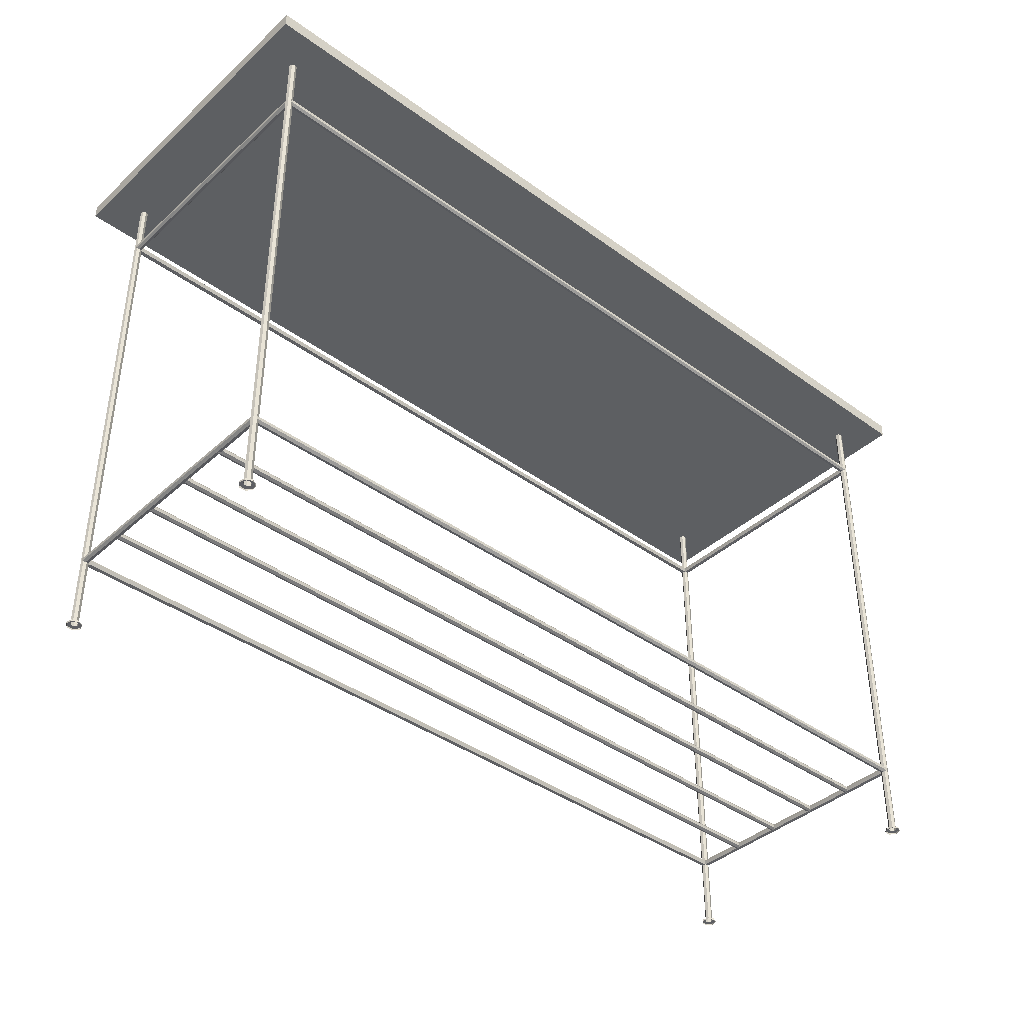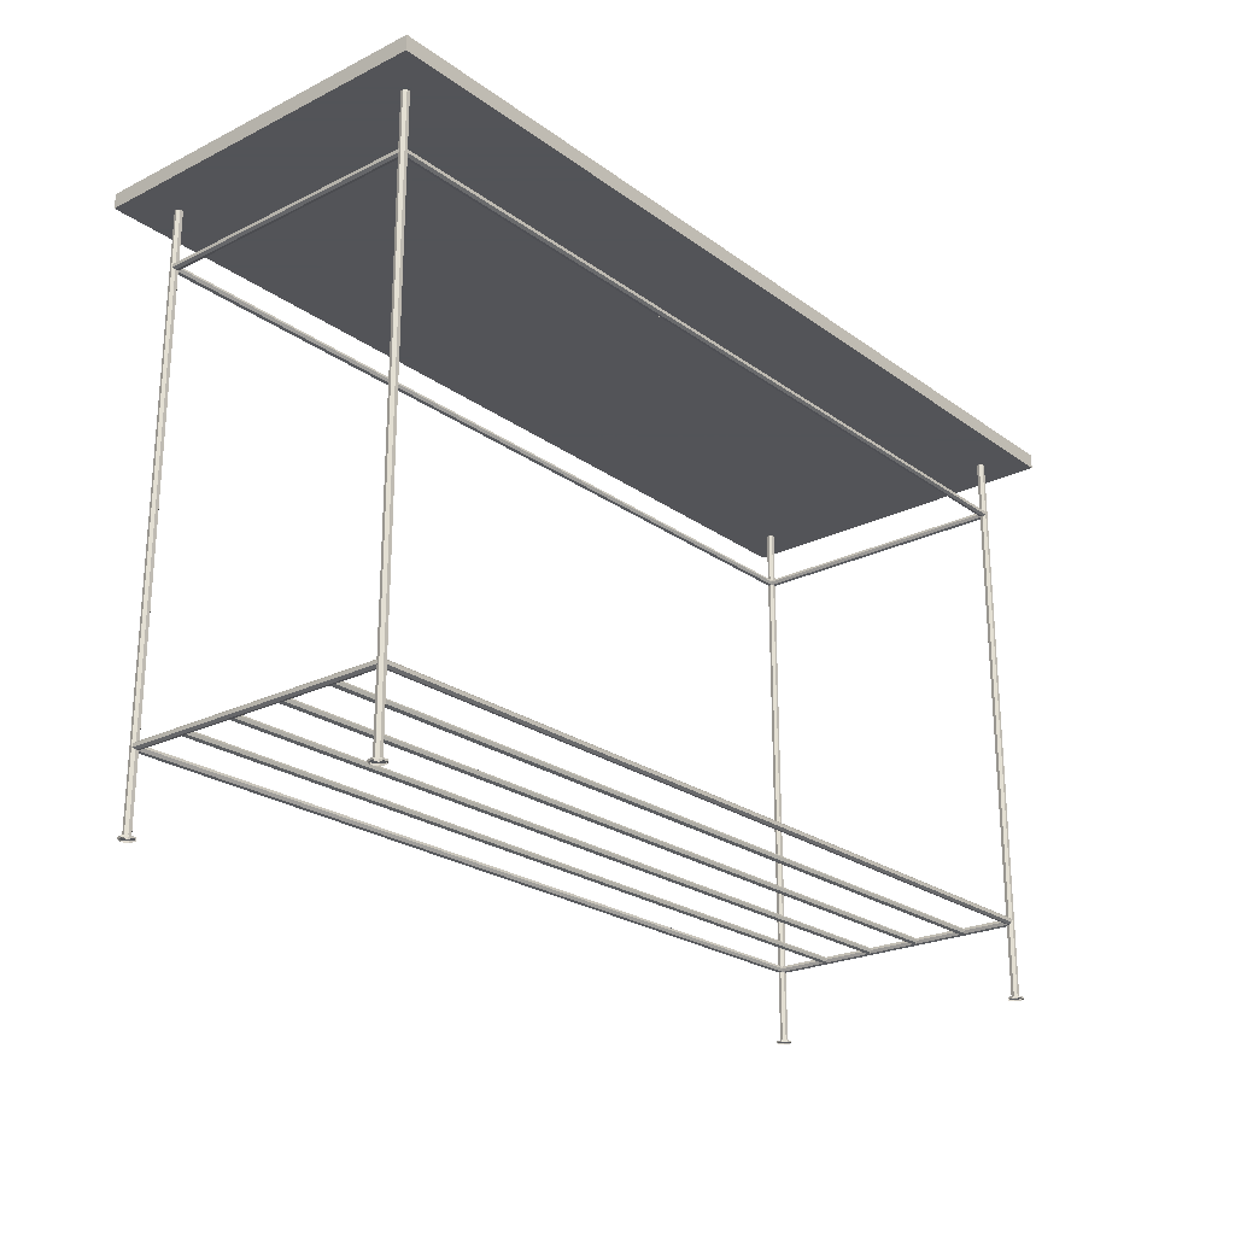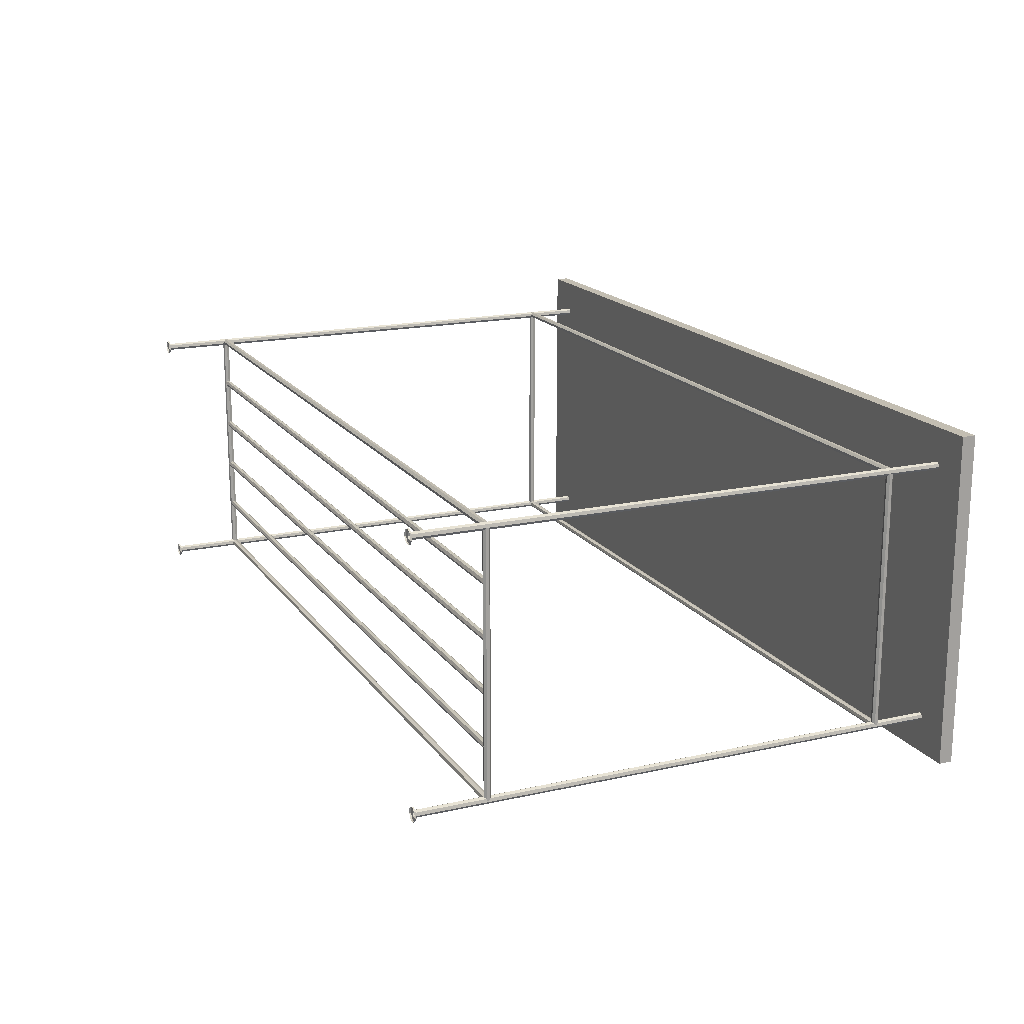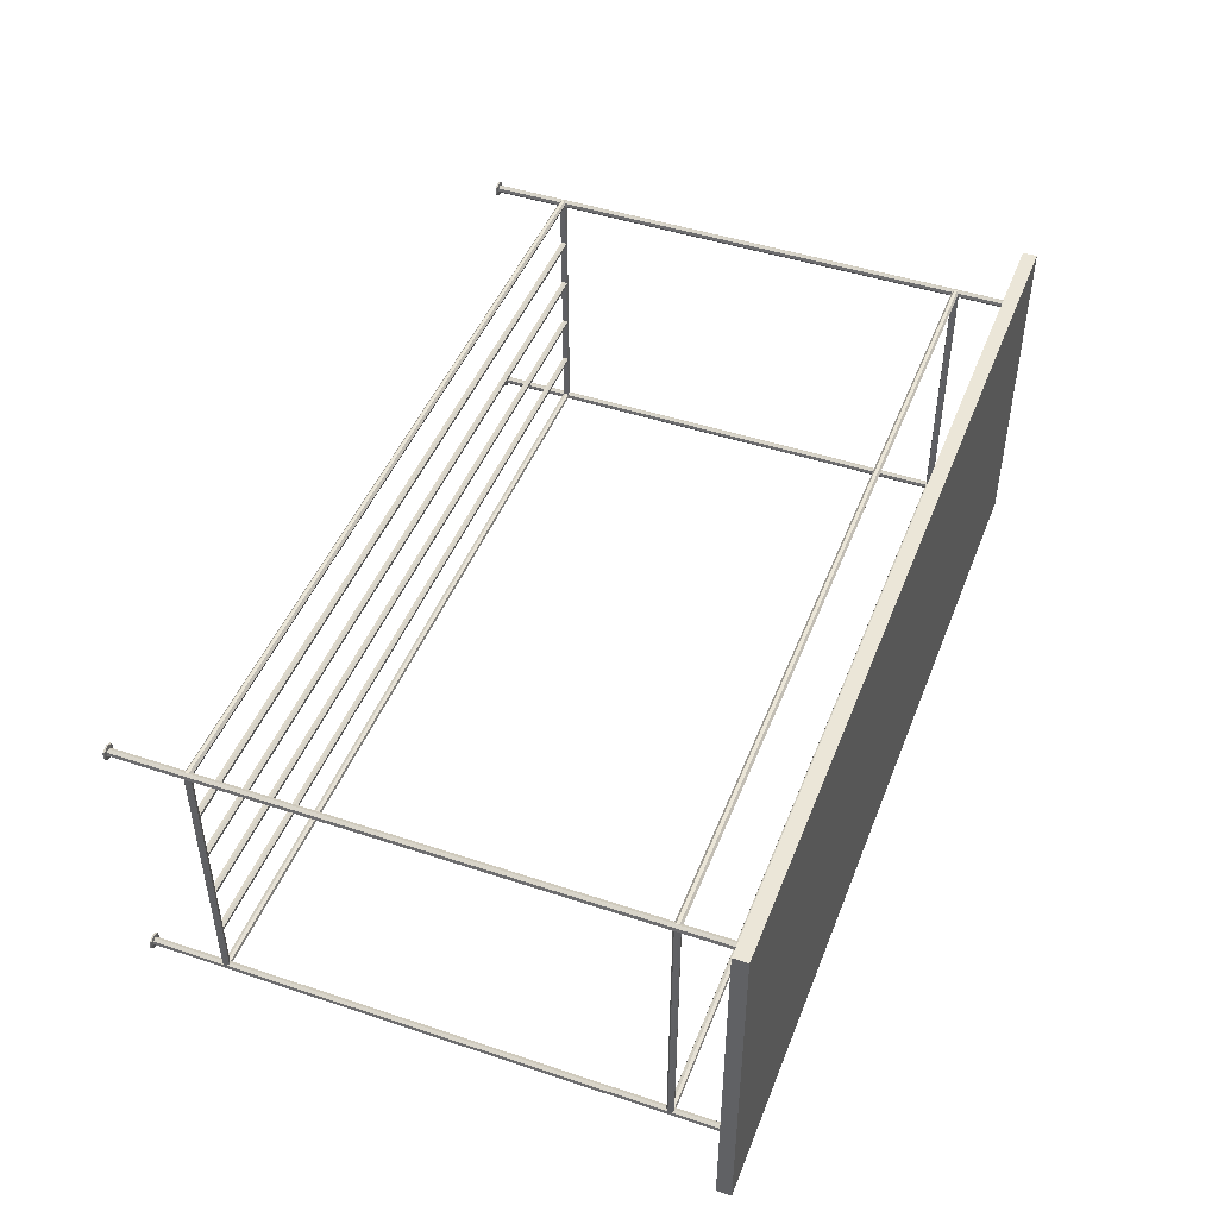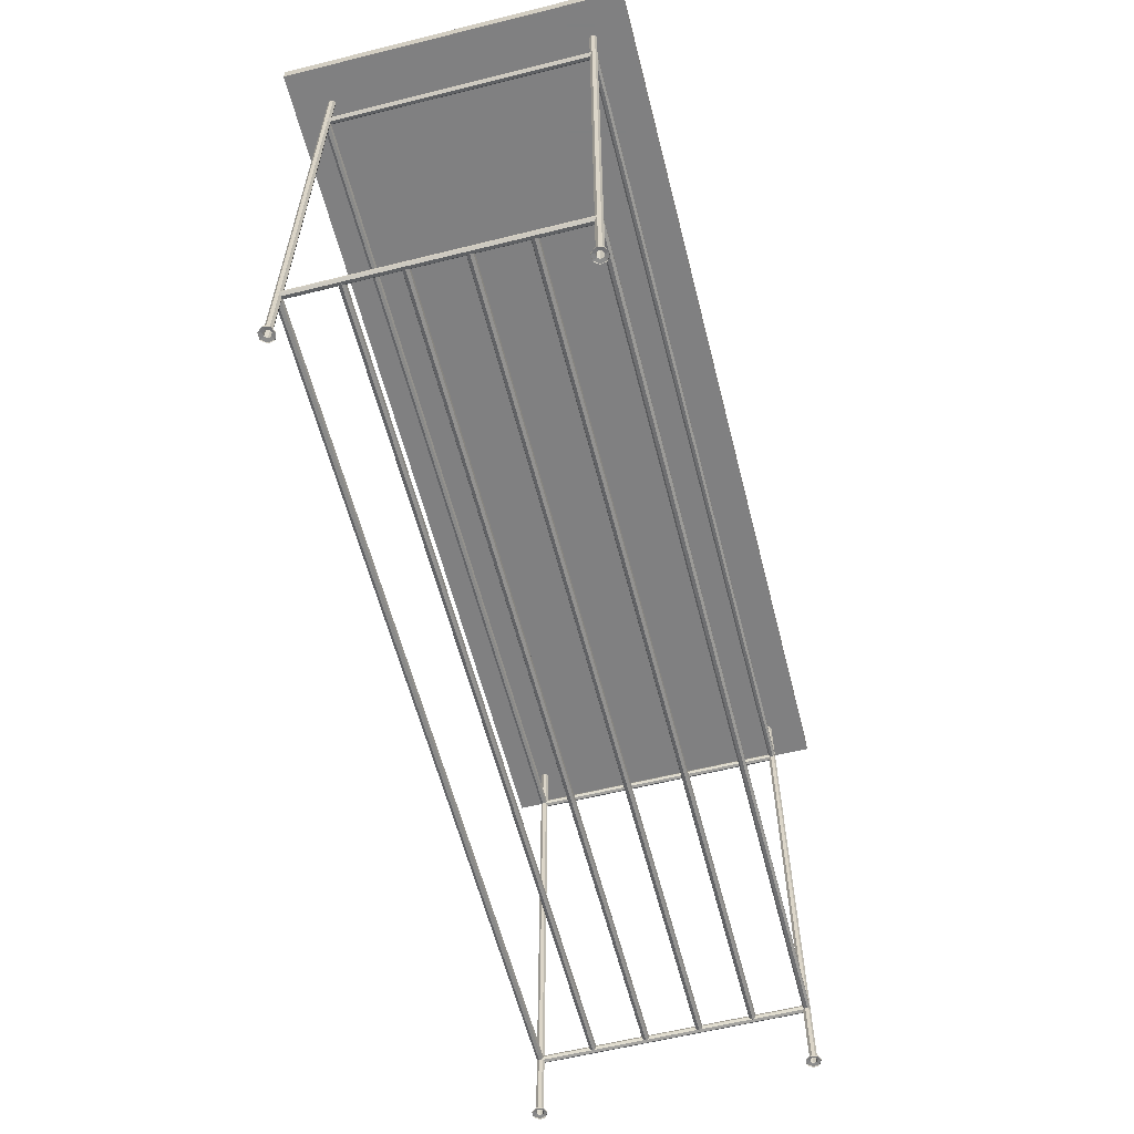
<metadata>
{"format":"obj","ext":"obj","renderer":"f3d","projection":"perspective","resolution":1024,"background":"white","views":[{"elev":-39.7,"azim":-42.0,"up":"+Y"},{"elev":-23.4,"azim":129.8,"up":"+Y"},{"elev":17.3,"azim":66.1,"up":"+Z"},{"elev":46.3,"azim":110.8,"up":"+Z"},{"elev":-60.0,"azim":-75.7,"up":"+Y"}]}
</metadata>
<code>
v 0.9354 0.546 0.3381
v 0.9354 0.5431 0.3395
v 0.9354 0.5424 0.3427
v 0.9354 0.5444 0.3452
v 0.9354 0.5476 0.3452
v 0.9354 0.5496 0.3427
v 0.9354 0.5489 0.3395
v 0.06459 0.546 0.3382
v 0.06459 0.5431 0.3396
v 0.06459 0.5424 0.3427
v 0.06459 0.5444 0.3452
v 0.06459 0.5476 0.3452
v 0.06459 0.5496 0.3427
v 0.06459 0.5489 0.3396
v 0.06459 0.1027 0.06812
v 0.9354 0.1027 0.06812
v 0.9354 0.09978 0.06672
v 0.06459 0.09977 0.06672
v 0.9354 0.09906 0.06358
v 0.06459 0.09906 0.06357
v 0.9354 0.1011 0.06105
v 0.06459 0.1011 0.06105
v 0.9354 0.1043 0.06105
v 0.06459 0.1043 0.06105
v 0.9354 0.1063 0.06357
v 0.06459 0.1063 0.06357
v 0.9354 0.1056 0.06672
v 0.06459 0.1056 0.06672
v 0.06459 0.546 0.06812
v 0.9354 0.546 0.06812
v 0.9354 0.5431 0.06672
v 0.06459 0.5431 0.06672
v 0.9354 0.5424 0.06358
v 0.06459 0.5424 0.06357
v 0.9354 0.5444 0.06105
v 0.06459 0.5444 0.06105
v 0.9354 0.5476 0.06105
v 0.06459 0.5476 0.06105
v 0.9354 0.5496 0.06357
v 0.06459 0.5496 0.06357
v 0.9354 0.5489 0.06672
v 0.06459 0.5489 0.06672
v 0.06811 0.546 0.3413
v 0.06807 0.546 0.06426
v 0.06667 0.5431 0.06426
v 0.06671 0.5431 0.3413
v 0.06353 0.5424 0.06426
v 0.06357 0.5424 0.3413
v 0.061 0.5444 0.06426
v 0.06105 0.5444 0.3413
v 0.061 0.5476 0.06426
v 0.06105 0.5476 0.3413
v 0.06353 0.5496 0.06426
v 0.06357 0.5496 0.3413
v 0.06667 0.5489 0.06426
v 0.06671 0.5489 0.3413
v 0.06811 0.1027 0.3413
v 0.06807 0.1027 0.06426
v 0.06667 0.09978 0.06426
v 0.06671 0.09977 0.3413
v 0.06353 0.09906 0.06426
v 0.06357 0.09906 0.3413
v 0.061 0.1011 0.06426
v 0.06105 0.1011 0.3413
v 0.061 0.1043 0.06426
v 0.06105 0.1043 0.3413
v 0.06353 0.1063 0.06426
v 0.06357 0.1063 0.3413
v 0.06667 0.1056 0.06426
v 0.06671 0.1056 0.3413
v 0.9318 0.1027 0.06429
v 0.9318 0.1027 0.3413
v 0.9332 0.09978 0.3413
v 0.9332 0.09977 0.06429
v 0.9364 0.09906 0.3413
v 0.9364 0.09906 0.06429
v 0.9389 0.1011 0.3413
v 0.9389 0.1011 0.06429
v 0.9389 0.1043 0.3413
v 0.9389 0.1043 0.06429
v 0.9364 0.1063 0.3413
v 0.9364 0.1063 0.06429
v 0.9332 0.1056 0.3413
v 0.9332 0.1056 0.06429
v 0.9318 0.546 0.06429
v 0.9318 0.546 0.3413
v 0.9332 0.5431 0.3413
v 0.9332 0.5431 0.06429
v 0.9364 0.5424 0.3413
v 0.9364 0.5424 0.06429
v 0.9389 0.5444 0.3413
v 0.9389 0.5444 0.06429
v 0.9389 0.5476 0.3413
v 0.9389 0.5476 0.06429
v 0.9364 0.5496 0.3413
v 0.9364 0.5496 0.06429
v 0.9332 0.5489 0.3413
v 0.9332 0.5489 0.06429
v 0.9354 0.1027 0.3381
v 0.06459 0.1027 0.3382
v 0.06459 0.09978 0.3396
v 0.9354 0.09977 0.3395
v 0.06459 0.09906 0.3427
v 0.9354 0.09906 0.3427
v 0.06459 0.1011 0.3452
v 0.9354 0.1011 0.3452
v 0.06459 0.1043 0.3452
v 0.9354 0.1043 0.3452
v 0.06459 0.1063 0.3427
v 0.9354 0.1063 0.3427
v 0.06459 0.1056 0.3396
v 0.9354 0.1056 0.3395
v 0.9354 0.025 0.3491
v 0.9415 0.025 0.3462
v 0.943 0.025 0.3395
v 0.9388 0.025 0.3342
v 0.932 0.025 0.3342
v 0.9278 0.025 0.3395
v 0.9293 0.025 0.3462
v 0.9354 0.02671 0.3491
v 0.9415 0.02671 0.3462
v 0.943 0.02671 0.3395
v 0.9388 0.0267 0.3342
v 0.932 0.0267 0.3342
v 0.9278 0.02671 0.3395
v 0.9293 0.02671 0.3462
v 0.9354 0.027 0.3454
v 0.9385 0.027 0.3439
v 0.9392 0.027 0.3406
v 0.9371 0.027 0.338
v 0.9337 0.027 0.3379
v 0.9316 0.027 0.3406
v 0.9324 0.027 0.3439
v 0.9354 0.6039 0.3454
v 0.9385 0.6039 0.3439
v 0.9392 0.6039 0.3406
v 0.9371 0.6039 0.338
v 0.9337 0.6039 0.3379
v 0.9316 0.6039 0.3406
v 0.9324 0.6039 0.3439
v 0.06458 0.025 0.3491
v 0.06458 0.02671 0.3491
v 0.0707 0.02671 0.3462
v 0.0707 0.025 0.3462
v 0.07221 0.02671 0.3395
v 0.07221 0.025 0.3395
v 0.06798 0.0267 0.3342
v 0.06798 0.025 0.3342
v 0.06119 0.0267 0.3342
v 0.06119 0.025 0.3342
v 0.05696 0.02671 0.3395
v 0.05696 0.025 0.3395
v 0.05847 0.02671 0.3462
v 0.05847 0.025 0.3462
v 0.06458 0.027 0.3454
v 0.06764 0.027 0.3439
v 0.0684 0.027 0.3406
v 0.06628 0.027 0.3379
v 0.06289 0.027 0.3379
v 0.06077 0.027 0.3406
v 0.06152 0.027 0.3439
v 0.06458 0.6039 0.3454
v 0.06764 0.6039 0.3439
v 0.0684 0.6039 0.3406
v 0.06628 0.6039 0.3379
v 0.06289 0.6039 0.3379
v 0.06077 0.6039 0.3406
v 0.06152 0.6039 0.3439
v 0.9354 0.025 0.07202
v 0.9354 0.02671 0.07202
v 0.9415 0.02671 0.06908
v 0.9415 0.025 0.06908
v 0.943 0.02671 0.06246
v 0.943 0.025 0.06246
v 0.9388 0.0267 0.05715
v 0.9388 0.025 0.05715
v 0.932 0.0267 0.05715
v 0.932 0.025 0.05715
v 0.9278 0.02671 0.06246
v 0.9278 0.025 0.06246
v 0.9293 0.02671 0.06908
v 0.9293 0.025 0.06908
v 0.9354 0.027 0.0683
v 0.9385 0.027 0.06683
v 0.9392 0.027 0.06352
v 0.9371 0.027 0.06087
v 0.9337 0.027 0.06087
v 0.9316 0.027 0.06352
v 0.9324 0.027 0.06683
v 0.9354 0.6039 0.0683
v 0.9385 0.6039 0.06683
v 0.9392 0.6039 0.06352
v 0.9371 0.6039 0.06087
v 0.9337 0.6039 0.06087
v 0.9316 0.6039 0.06352
v 0.9324 0.6039 0.06683
v 0.06458 0.025 0.07202
v 0.06458 0.02671 0.07202
v 0.0707 0.02671 0.06907
v 0.0707 0.025 0.06907
v 0.07221 0.02671 0.06246
v 0.07221 0.025 0.06246
v 0.06798 0.0267 0.05715
v 0.06798 0.025 0.05715
v 0.06119 0.0267 0.05715
v 0.06119 0.025 0.05715
v 0.05696 0.02671 0.06245
v 0.05696 0.025 0.06245
v 0.05847 0.02671 0.06907
v 0.05847 0.025 0.06907
v 0.06458 0.027 0.0683
v 0.06764 0.027 0.06683
v 0.0684 0.027 0.06352
v 0.06628 0.027 0.06087
v 0.06289 0.027 0.06087
v 0.06077 0.027 0.06352
v 0.06152 0.027 0.06683
v 0.06458 0.6039 0.0683
v 0.06764 0.6039 0.06683
v 0.0684 0.6039 0.06352
v 0.06628 0.6039 0.06087
v 0.06289 0.6039 0.06087
v 0.06077 0.6039 0.06352
v 0.06152 0.6039 0.06683
v 0.9354 0.09929 0.2862
v 0.06459 0.09933 0.2862
v 0.06459 0.1007 0.2891
v 0.9354 0.1006 0.2891
v 0.06459 0.1036 0.2898
v 0.9354 0.1036 0.2898
v 0.06459 0.106 0.2878
v 0.9354 0.1059 0.2878
v 0.06459 0.106 0.2846
v 0.9354 0.1059 0.2846
v 0.06459 0.1036 0.2826
v 0.9354 0.1036 0.2826
v 0.06459 0.1007 0.2833
v 0.9354 0.1006 0.2833
v 0.9354 0.09929 0.2308
v 0.06459 0.09933 0.2308
v 0.06459 0.1007 0.2337
v 0.9354 0.1006 0.2337
v 0.06459 0.1036 0.2344
v 0.9354 0.1036 0.2344
v 0.06459 0.106 0.2324
v 0.9354 0.1059 0.2324
v 0.06459 0.106 0.2292
v 0.9354 0.1059 0.2292
v 0.06459 0.1036 0.2272
v 0.9354 0.1036 0.2272
v 0.06459 0.1007 0.2279
v 0.9354 0.1006 0.2279
v 0.9354 0.09929 0.1754
v 0.06459 0.09933 0.1754
v 0.06459 0.1007 0.1783
v 0.9354 0.1006 0.1783
v 0.06459 0.1036 0.179
v 0.9354 0.1036 0.179
v 0.06459 0.106 0.177
v 0.9354 0.1059 0.177
v 0.06459 0.106 0.1738
v 0.9354 0.1059 0.1738
v 0.06459 0.1036 0.1717
v 0.9354 0.1036 0.1718
v 0.06459 0.1007 0.1725
v 0.9354 0.1006 0.1725
v 0.9354 0.09929 0.12
v 0.06459 0.09933 0.12
v 0.06459 0.1007 0.1229
v 0.9354 0.1006 0.1229
v 0.06459 0.1036 0.1236
v 0.9354 0.1036 0.1236
v 0.06459 0.106 0.1216
v 0.9354 0.1059 0.1216
v 0.06459 0.106 0.1183
v 0.9354 0.1059 0.1183
v 0.06459 0.1036 0.1163
v 0.9354 0.1036 0.1163
v 0.06459 0.1007 0.117
v 0.9354 0.1006 0.1171
v 0.975 0.6184 0.3813
v 0.025 0.6184 0.3812
v 0.975 0.6184 0.025
v 0.025 0.6184 0.025
v 0.975 0.6036 0.3813
v 0.025 0.6036 0.3812
v 0.975 0.6036 0.025
v 0.025 0.6036 0.025
f 9 8 1
f 2 9 1
f 10 9 2
f 3 10 2
f 11 10 3
f 4 11 3
f 12 11 4
f 5 12 4
f 13 12 5
f 6 13 5
f 14 13 6
f 7 14 6
f 8 14 7
f 1 8 7
f 17 16 15
f 18 17 15
f 19 17 18
f 20 19 18
f 21 19 20
f 22 21 20
f 23 21 22
f 24 23 22
f 25 23 24
f 26 25 24
f 27 25 26
f 28 27 26
f 16 27 28
f 15 16 28
f 31 30 29
f 32 31 29
f 33 31 32
f 34 33 32
f 35 33 34
f 36 35 34
f 37 35 36
f 38 37 36
f 39 37 38
f 40 39 38
f 41 39 40
f 42 41 40
f 30 41 42
f 29 30 42
f 45 44 43
f 46 45 43
f 47 45 46
f 48 47 46
f 49 47 48
f 50 49 48
f 51 49 50
f 52 51 50
f 53 51 52
f 54 53 52
f 55 53 54
f 56 55 54
f 44 55 56
f 43 44 56
f 59 58 57
f 60 59 57
f 61 59 60
f 62 61 60
f 63 61 62
f 64 63 62
f 65 63 64
f 66 65 64
f 67 65 66
f 68 67 66
f 69 67 68
f 70 69 68
f 58 69 70
f 57 58 70
f 73 72 71
f 74 73 71
f 75 73 74
f 76 75 74
f 77 75 76
f 78 77 76
f 79 77 78
f 80 79 78
f 81 79 80
f 82 81 80
f 83 81 82
f 84 83 82
f 72 83 84
f 71 72 84
f 87 86 85
f 88 87 85
f 89 87 88
f 90 89 88
f 91 89 90
f 92 91 90
f 93 91 92
f 94 93 92
f 95 93 94
f 96 95 94
f 97 95 96
f 98 97 96
f 86 97 98
f 85 86 98
f 101 100 99
f 102 101 99
f 103 101 102
f 104 103 102
f 105 103 104
f 106 105 104
f 107 105 106
f 108 107 106
f 109 107 108
f 110 109 108
f 111 109 110
f 112 111 110
f 100 111 112
f 99 100 112
f 121 120 113
f 114 121 113
f 122 121 114
f 115 122 114
f 123 122 115
f 116 123 115
f 124 123 116
f 117 124 116
f 125 124 117
f 118 125 117
f 126 125 118
f 119 126 118
f 120 126 119
f 113 120 119
f 128 127 120
f 121 128 120
f 129 128 121
f 122 129 121
f 130 129 122
f 123 130 122
f 131 130 123
f 124 131 123
f 132 131 124
f 125 132 124
f 133 132 125
f 126 133 125
f 127 133 126
f 120 127 126
f 135 134 127
f 128 135 127
f 136 135 128
f 129 136 128
f 137 136 129
f 130 137 129
f 138 137 130
f 131 138 130
f 139 138 131
f 132 139 131
f 140 139 132
f 133 140 132
f 134 140 133
f 127 134 133
f 143 142 141
f 144 143 141
f 145 143 144
f 146 145 144
f 147 145 146
f 148 147 146
f 149 147 148
f 150 149 148
f 151 149 150
f 152 151 150
f 153 151 152
f 154 153 152
f 142 153 154
f 141 142 154
f 156 155 142
f 143 156 142
f 157 156 143
f 145 157 143
f 158 157 145
f 147 158 145
f 159 158 147
f 149 159 147
f 160 159 149
f 151 160 149
f 161 160 151
f 153 161 151
f 155 161 153
f 142 155 153
f 163 162 155
f 156 163 155
f 164 163 156
f 157 164 156
f 165 164 157
f 158 165 157
f 166 165 158
f 159 166 158
f 167 166 159
f 160 167 159
f 168 167 160
f 161 168 160
f 162 168 161
f 155 162 161
f 171 170 169
f 172 171 169
f 173 171 172
f 174 173 172
f 175 173 174
f 176 175 174
f 177 175 176
f 178 177 176
f 179 177 178
f 180 179 178
f 181 179 180
f 182 181 180
f 170 181 182
f 169 170 182
f 184 183 170
f 171 184 170
f 185 184 171
f 173 185 171
f 186 185 173
f 175 186 173
f 187 186 175
f 177 187 175
f 188 187 177
f 179 188 177
f 189 188 179
f 181 189 179
f 183 189 181
f 170 183 181
f 191 190 183
f 184 191 183
f 192 191 184
f 185 192 184
f 193 192 185
f 186 193 185
f 194 193 186
f 187 194 186
f 195 194 187
f 188 195 187
f 196 195 188
f 189 196 188
f 190 196 189
f 183 190 189
f 199 198 197
f 200 199 197
f 201 199 200
f 202 201 200
f 203 201 202
f 204 203 202
f 205 203 204
f 206 205 204
f 207 205 206
f 208 207 206
f 209 207 208
f 210 209 208
f 198 209 210
f 197 198 210
f 212 211 198
f 199 212 198
f 213 212 199
f 201 213 199
f 214 213 201
f 203 214 201
f 215 214 203
f 205 215 203
f 216 215 205
f 207 216 205
f 217 216 207
f 209 217 207
f 211 217 209
f 198 211 209
f 219 218 211
f 212 219 211
f 220 219 212
f 213 220 212
f 221 220 213
f 214 221 213
f 222 221 214
f 215 222 214
f 223 222 215
f 216 223 215
f 224 223 216
f 217 224 216
f 218 224 217
f 211 218 217
f 227 226 225
f 228 227 225
f 229 227 228
f 230 229 228
f 231 229 230
f 232 231 230
f 233 231 232
f 234 233 232
f 235 233 234
f 236 235 234
f 237 235 236
f 238 237 236
f 226 237 238
f 225 226 238
f 241 240 239
f 242 241 239
f 243 241 242
f 244 243 242
f 245 243 244
f 246 245 244
f 247 245 246
f 248 247 246
f 249 247 248
f 250 249 248
f 251 249 250
f 252 251 250
f 240 251 252
f 239 240 252
f 255 254 253
f 256 255 253
f 257 255 256
f 258 257 256
f 259 257 258
f 260 259 258
f 261 259 260
f 262 261 260
f 263 261 262
f 264 263 262
f 265 263 264
f 266 265 264
f 254 265 266
f 253 254 266
f 269 268 267
f 270 269 267
f 271 269 270
f 272 271 270
f 273 271 272
f 274 273 272
f 275 273 274
f 276 275 274
f 277 275 276
f 278 277 276
f 279 277 278
f 280 279 278
f 268 279 280
f 267 268 280
f 282 281 283
f 284 282 283
f 288 287 285
f 286 288 285
f 286 285 281
f 282 286 281
f 287 288 284
f 283 287 284
f 288 286 282
f 284 288 282
f 285 287 283
f 281 285 283

</code>
